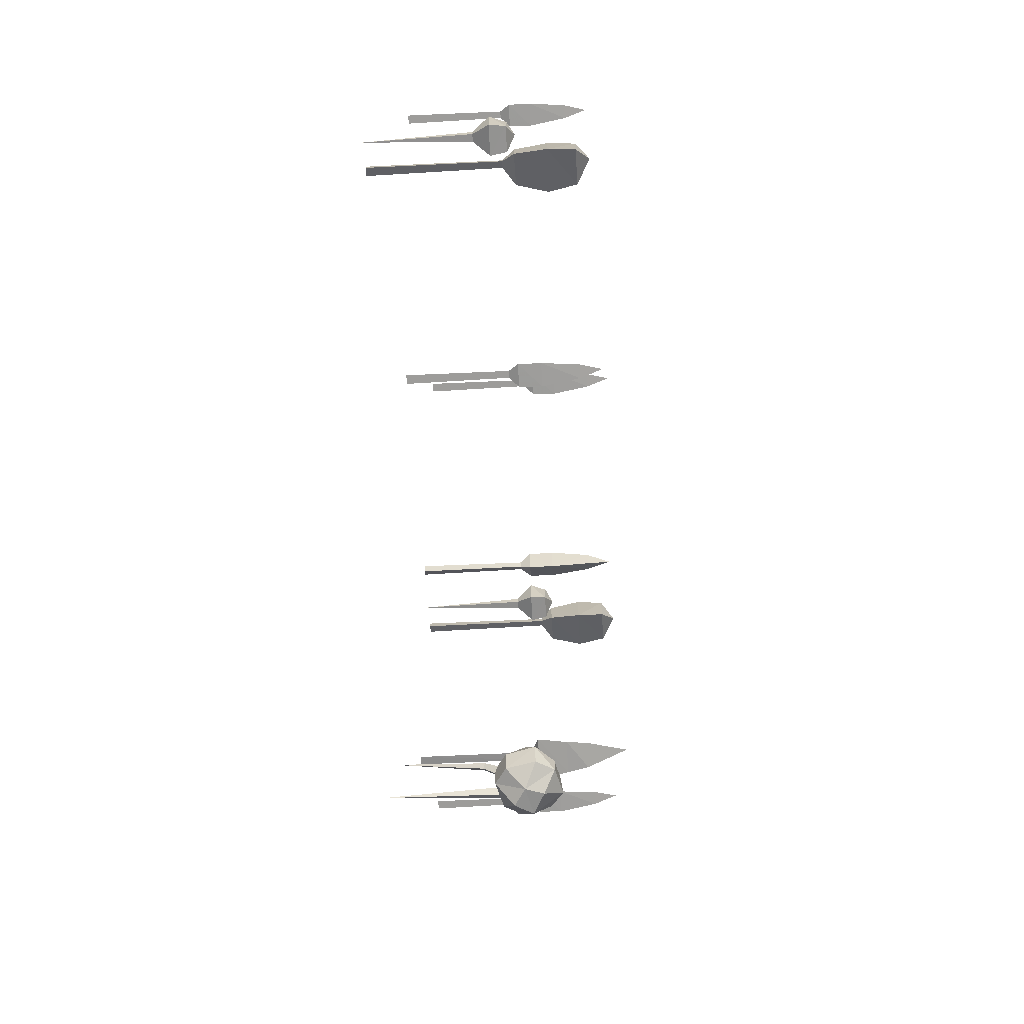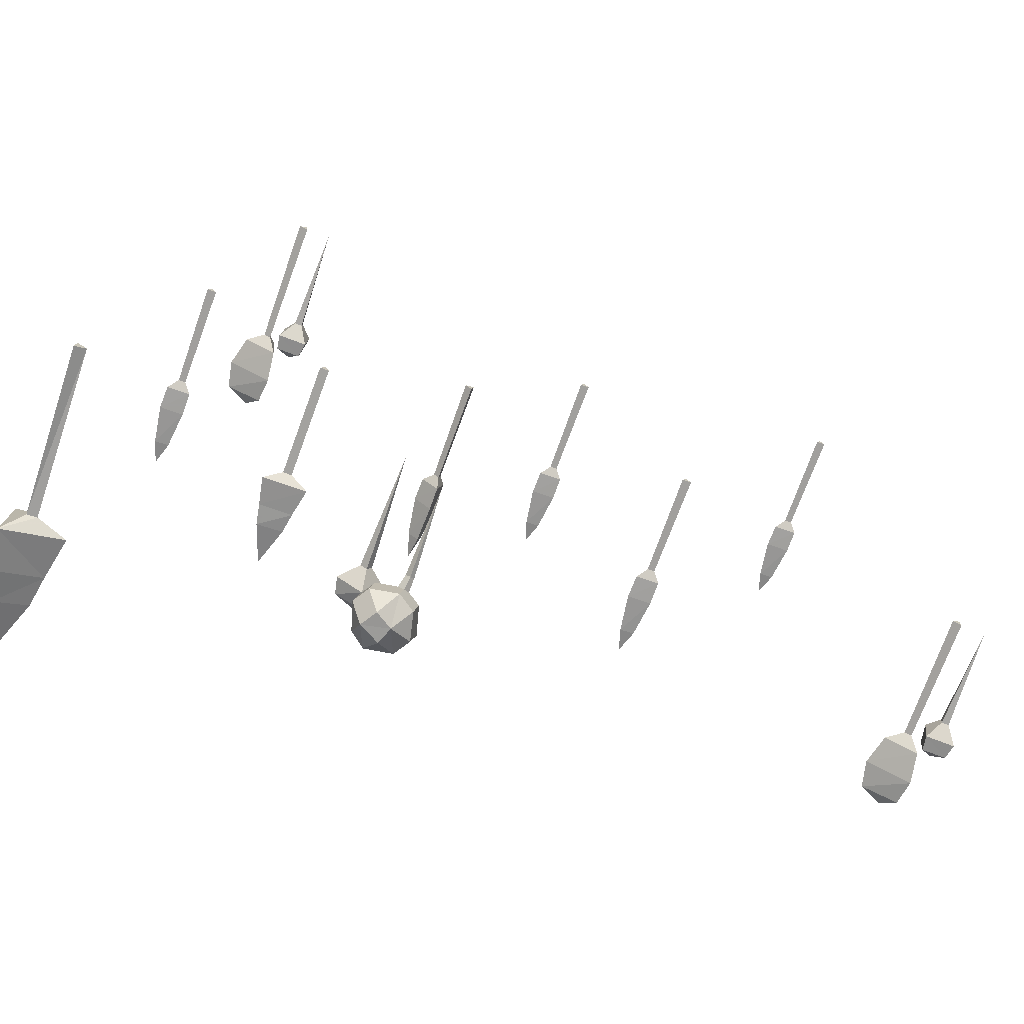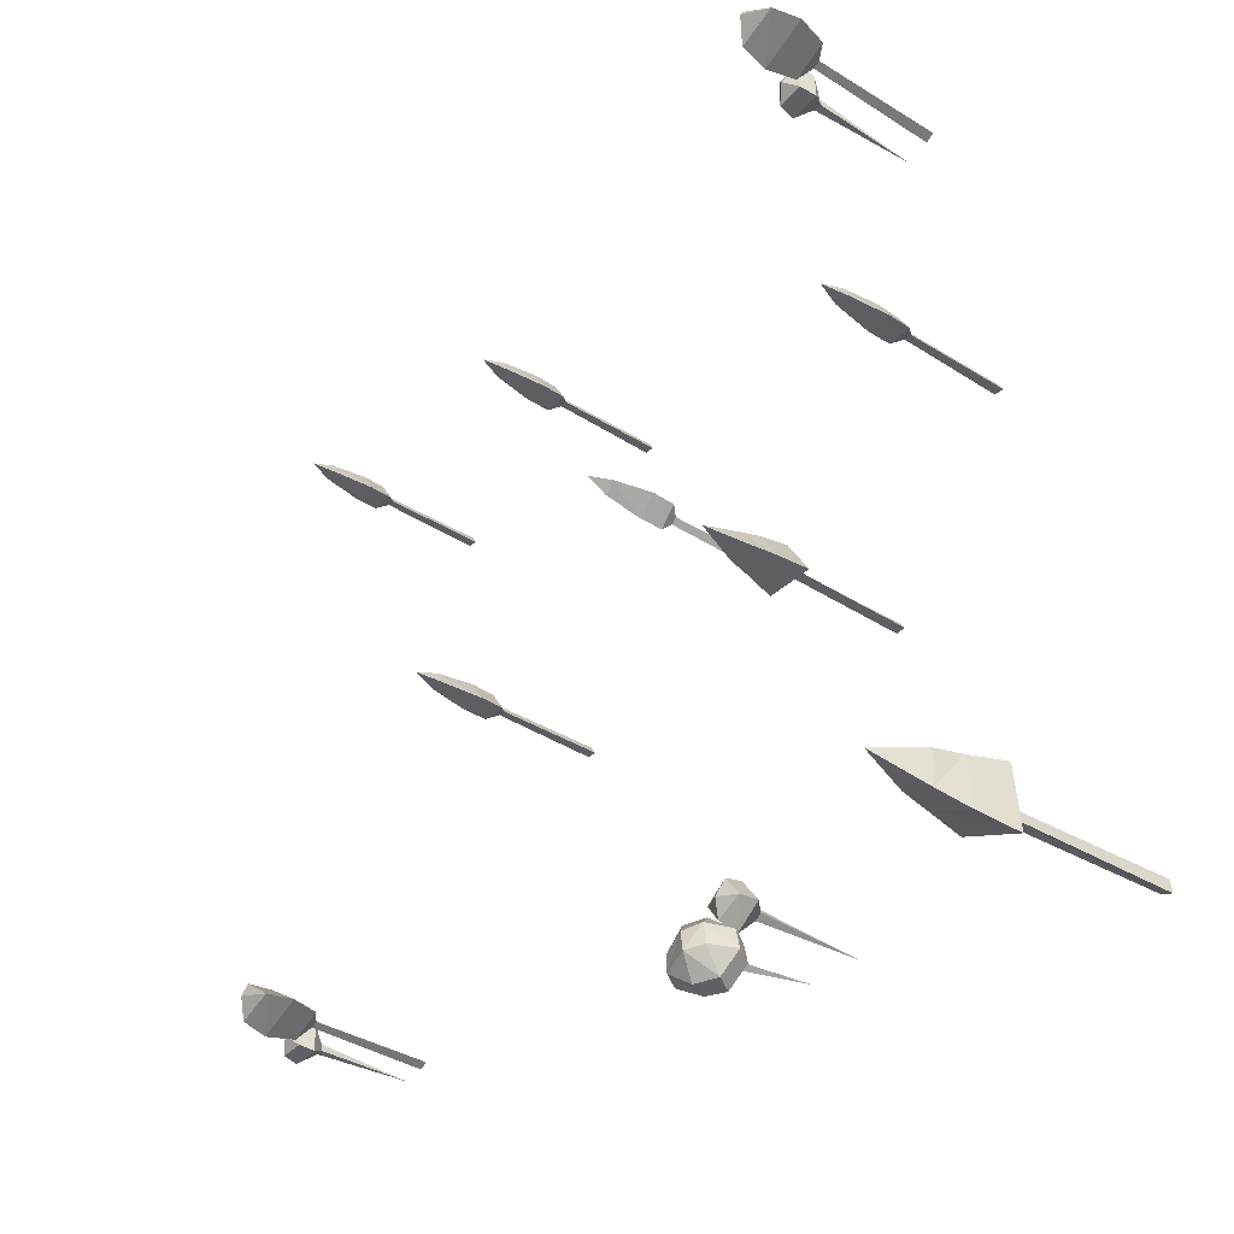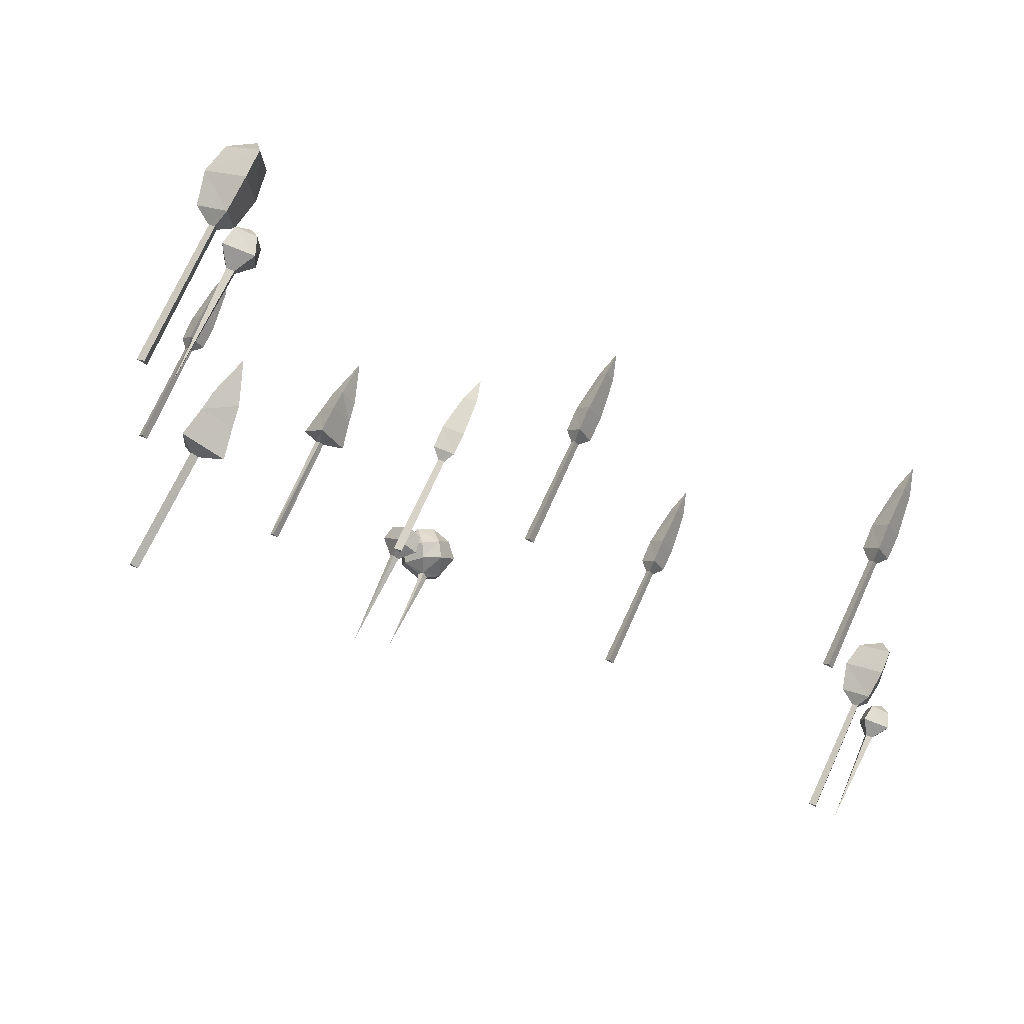
<metadata>
{"format":"obj","ext":"obj","renderer":"f3d","projection":"perspective","resolution":1024,"background":"white","views":[{"elev":-70.0,"azim":93.0,"up":"+Z"},{"elev":-71.8,"azim":-19.8,"up":"+Z"},{"elev":-36.6,"azim":-129.5,"up":"+Z"},{"elev":74.5,"azim":24.6,"up":"+Z"}]}
</metadata>
<code>
o tree1.004
v 32.81 -15.19 -4.543
v 31.98 -15.19 -5.973
v 33.64 -15.19 -5.973
v 32.81 3.564 -4.738
v 32.15 3.564 -5.875
v 33.47 3.564 -5.875
v 32.81 5.328 -3.089
v 30.56 5.366 -6.702
v 34.89 5.328 -6.7
v 30.44 9.596 -6.733
v 32.7 9.596 -2.933
v 34.89 9.596 -6.7
v 31.51 16.57 -6.248
v 32.81 16.55 -3.844
v 34.12 16.55 -6.15
v 32.81 20.76 -5.496
f 1 4 2
f 3 1 2
f 2 4 5
f 2 5 3
f 4 1 3
f 3 5 6
f 4 7 5
f 4 9 7
f 5 7 8
f 5 9 6
f 6 4 3
f 6 9 4
f 7 10 8
f 8 9 5
f 8 10 9
f 9 12 7
f 10 7 11
f 10 13 12
f 11 7 12
f 11 14 10
f 12 9 10
f 12 14 11
f 13 10 14
f 13 16 15
f 14 12 15
f 14 16 13
f 15 12 13
f 15 16 14
o tree1.003
v -61.99 -15.72 11.22
v -62.82 -15.72 9.79
v -61.17 -15.72 9.79
v -61.99 3.033 11.03
v -62.65 3.033 9.888
v -61.34 3.033 9.888
v -61.99 4.797 12.67
v -64.25 4.836 9.062
v -59.91 4.797 9.063
v -64.37 9.066 9.03
v -62.1 9.066 12.83
v -59.91 9.066 9.063
v -63.29 16.04 9.516
v -61.99 16.02 11.92
v -60.68 16.02 9.614
v -61.99 20.23 10.27
f 17 20 18
f 19 17 18
f 18 20 21
f 18 21 19
f 20 17 19
f 19 21 22
f 20 23 21
f 20 25 23
f 21 23 24
f 21 25 22
f 22 20 19
f 22 25 20
f 23 26 24
f 24 25 21
f 24 26 25
f 25 28 23
f 26 23 27
f 26 29 28
f 27 23 28
f 27 30 26
f 28 25 26
f 28 30 27
f 29 26 30
f 29 32 31
f 30 28 31
f 30 32 29
f 31 28 29
f 31 32 30
o tree2.001
v -41.99 4.519 70.12
v -47.79 4.519 70.66
v -42.47 7.61 70.63
v -43.83 1.44 73.93
v -43.96 1.428 72.5
v -45.41 1.428 72.63
v -47.08 4.199 76.35
v -41.45 4.565 75.84
v -46.62 7.748 75.86
v -45.23 1.348 74.06
v -44.62 9.162 73.29
v -47.31 7.61 71.06
v -42.65 7.758 75.64
v -44.62 -19.02 73.29
v -49.55 -18.62 75.75
v -49.65 6.586 75.55
v -51.11 -18.62 74.7
v -49.42 -18.62 73.88
v -50.89 6.586 74.71
v -49.55 6.586 74.06
v -48.26 8.829 78.32
v -47.78 8.829 71.46
v -54.21 8.892 74.59
v -55.77 14.89 74.52
v -47 14.89 70.32
v -47.7 14.89 79.81
v -54.61 20.22 74.31
v -47.89 20.18 79.13
v -50.02 22.67 74.76
v -47.51 20.13 71.39
f 33 34 35
f 33 36 37
f 33 38 34
f 39 40 41
f 39 36 40
f 39 38 42
f 43 35 44
f 43 41 45
f 46 37 36
f 46 42 38
f 40 35 45
f 36 33 40
f 34 41 44
f 34 38 39
f 40 33 35
f 44 35 34
f 44 41 43
f 41 34 39
f 45 35 43
f 45 41 40
f 38 33 37
f 36 42 46
f 42 36 39
f 38 37 46
f 47 48 49
f 50 47 49
f 49 48 51
f 49 51 50
f 48 47 50
f 50 51 52
f 48 53 51
f 48 54 53
f 51 53 55
f 51 54 52
f 52 48 50
f 52 54 48
f 53 56 55
f 55 54 51
f 55 56 54
f 54 57 53
f 56 53 58
f 56 59 57
f 58 53 57
f 58 60 56
f 57 54 56
f 57 60 58
f 59 56 60
f 59 61 62
f 60 57 62
f 60 61 59
f 62 57 59
f 62 61 60
o tree1.002
v 14.95 -13.02 48.05
v 14.12 -13.02 46.62
v 15.78 -13.02 46.62
v 14.95 5.738 47.86
v 14.29 5.738 46.72
v 15.61 5.738 46.72
v 14.95 7.502 49.51
v 12.7 7.54 45.89
v 17.04 7.502 45.89
v 12.58 11.77 45.86
v 14.84 11.77 49.66
v 17.04 11.77 45.89
v 13.65 18.75 46.35
v 14.95 18.72 48.75
v 16.26 18.72 46.44
v 14.95 22.94 47.1
f 63 66 64
f 65 63 64
f 64 66 67
f 64 67 65
f 66 63 65
f 65 67 68
f 66 69 67
f 66 71 69
f 67 69 70
f 67 71 68
f 68 66 65
f 68 71 66
f 69 72 70
f 70 71 67
f 70 72 71
f 71 74 69
f 72 69 73
f 72 75 74
f 73 69 74
f 73 76 72
f 74 71 72
f 74 76 73
f 75 72 76
f 75 78 77
f 76 74 77
f 76 78 75
f 77 74 75
f 77 78 76
o tree3.001
v -37.63 -16.62 -18.52
v -37.63 4.108 -18.9
v -38.49 -16.62 -19.8
v -36.86 -16.63 -19.97
v -38.63 4.108 -19.73
v -37.02 4.121 -19.88
v -37.56 5.528 -14.83
v -41.89 5.602 -21.77
v -33.55 5.528 -21.77
v -40.85 10.86 -21.2
v -37.7 10.86 -15.92
v -40.13 14.7 -21
v -34.65 10.86 -21.16
v -37.72 14.92 -17.19
v -37.62 22.01 -19.46
v -35.24 14.64 -20.69
f 79 80 81
f 82 79 81
f 81 80 83
f 81 83 82
f 80 79 82
f 82 83 84
f 80 85 83
f 83 85 86
f 83 87 84
f 84 80 82
f 84 85 80
f 85 88 86
f 86 87 83
f 86 88 87
f 87 85 84
f 88 85 89
f 88 90 91
f 89 85 91
f 89 92 88
f 91 85 87
f 91 87 88
f 91 92 89
f 90 88 92
f 90 93 94
f 92 91 94
f 92 93 90
f 94 91 90
f 94 93 92
o tree1.001
v 68.2 -15.08 60.88
v 67.37 -15.08 59.45
v 69.03 -15.08 59.45
v 68.2 3.671 60.68
v 67.54 3.671 59.54
v 68.86 3.671 59.54
v 68.2 5.435 62.33
v 65.95 5.474 58.72
v 70.28 5.435 58.72
v 65.82 9.704 58.69
v 68.09 9.704 62.49
v 70.28 9.704 58.72
v 66.9 16.68 59.17
v 68.2 16.66 61.58
v 69.51 16.66 59.27
v 68.2 20.87 59.92
f 95 98 96
f 97 95 96
f 96 98 99
f 96 99 97
f 98 95 97
f 97 99 100
f 98 101 99
f 98 103 101
f 99 101 102
f 99 103 100
f 100 98 97
f 100 103 98
f 101 104 102
f 102 103 99
f 102 104 103
f 103 106 101
f 104 101 105
f 104 107 106
f 105 101 106
f 105 108 104
f 106 103 104
f 106 108 105
f 107 104 108
f 107 110 109
f 108 106 109
f 108 110 107
f 109 106 107
f 109 110 108
o tree4
v -25.56 2.394 -67.65
v -22.2 2.394 -63.09
v -24.9 5.395 -67.5
v -21.47 -0.5959 -68.02
v -22.59 -0.607 -67.19
v -21.75 -0.607 -66.05
v -17.83 2.083 -66.53
v -21.08 2.438 -70.96
v -18.46 5.528 -66.67
v -20.66 -0.6847 -66.92
v -21.6 6.902 -67.04
v -22.11 5.395 -63.69
v -20.64 5.539 -69.85
v -21.6 -20.46 -67.04
v -16.44 6.848 -78.52
v -15.32 3.773 -78.78
v -20.11 4.979 -78.25
v -13.36 8.717 -76.15
v -18.29 1.93 -78.67
v -18.15 9.897 -75.04
v -22.27 3.111 -74.07
v -20.79 7.928 -74.43
v -20.45 0.06164 -74.5
v -15.66 -1.119 -75.62
v -11.54 5.667 -76.58
v -12.69 0.7495 -76.31
v -14.57 6.848 -68.42
v -16.11 2.176 -68.35
v -12.67 3.851 -68.78
v -20.3 8.029 -70.86
v -17.67 4.979 -67.8
v -13.28 8.717 -73.11
v -17.33 9.572 -71.55
v -10.59 5.667 -73.02
v -19.63 0.06164 -71.02
v -15.1 -0.3567 -71.16
v -11.88 0.7495 -72.83
v -15.05 -1.119 -73.01
v -16.04 -0.8238 -71.86
v -21.45 3.111 -70.59
v -14.1 -0.6519 -72.31
v -14.62 -17.77 -68.98
v -14.73 -2.489 -70.45
v -15.44 -2.838 -70.97
v -14.69 -3.059 -71.84
v -13.98 -2.71 -71.31
f 111 112 113
f 111 114 115
f 111 116 112
f 117 118 119
f 117 114 118
f 117 116 120
f 121 113 122
f 121 119 123
f 124 115 114
f 124 120 116
f 118 113 123
f 114 111 118
f 112 119 122
f 112 116 117
f 118 111 113
f 122 113 112
f 122 119 121
f 119 112 117
f 123 113 121
f 123 119 118
f 116 111 115
f 114 120 124
f 120 114 117
f 116 115 124
f 125 126 127
f 125 128 126
f 127 126 129
f 127 130 125
f 127 131 132
f 127 133 131
f 126 134 129
f 126 128 135
f 126 135 136
f 129 133 127
f 137 138 139
f 137 140 141
f 137 142 143
f 137 144 142
f 141 138 137
f 141 145 138
f 139 144 137
f 139 146 147
f 138 145 146
f 138 146 139
f 130 128 125
f 130 143 128
f 130 140 143
f 132 130 127
f 132 140 130
f 136 134 126
f 136 144 147
f 136 148 134
f 134 133 129
f 134 149 133
f 128 143 142
f 128 144 135
f 131 140 132
f 131 145 150
f 135 144 136
f 133 145 131
f 133 149 145
f 143 140 137
f 140 150 141
f 147 144 139
f 147 146 151
f 147 151 136
f 152 153 154
f 152 155 156
f 142 144 128
f 150 140 131
f 150 145 141
f 146 154 153
f 149 146 145
f 149 154 146
f 148 136 151
f 148 149 134
f 148 156 155
f 148 154 149
f 151 146 156
f 156 148 151
f 156 153 152
f 153 156 146
f 154 155 152
f 155 154 148
o tree3
v -75.59 -23.79 -79.95
v -74.8 4.633 -79.71
v -73.62 -23.82 -79.17
v -75.32 -23.8 -77.71
v -73.03 4.603 -79.55
v -74.73 4.66 -78.13
v -78.02 6.605 -84.26
v -67.72 6.56 -79.8
v -77.13 6.665 -73.31
v -69.21 13.8 -79.69
v -76.89 13.9 -83.2
v -70.1 19.08 -79.39
v -76.25 13.95 -74.9
v -75.78 19.47 -81.82
v -73.96 29.18 -79.24
v -75.86 19.12 -75.93
f 157 158 159
f 160 157 159
f 159 158 161
f 159 161 160
f 158 157 160
f 160 161 162
f 158 163 161
f 161 163 164
f 161 165 162
f 162 158 160
f 162 163 158
f 163 166 164
f 164 165 161
f 164 166 165
f 165 163 162
f 166 163 167
f 166 168 169
f 167 163 169
f 167 170 166
f 169 163 165
f 169 165 166
f 169 170 167
f 168 166 170
f 168 171 172
f 170 169 172
f 170 171 168
f 172 169 168
f 172 171 170
o tree2
v 86.93 3.231 -47.04
v 81.81 3.231 -46.66
v 86.49 5.954 -46.61
v 85.25 0.5184 -43.72
v 85.15 0.5083 -44.98
v 83.87 0.5083 -44.89
v 82.35 2.949 -41.64
v 87.31 3.271 -42.01
v 82.75 6.074 -42.06
v 84 0.4378 -43.63
v 84.56 7.32 -44.29
v 82.23 5.954 -46.3
v 86.25 6.084 -42.2
v 84.56 -17.51 -44.29
v 80.18 -17.15 -42.21
v 80.09 5.051 -42.39
v 78.82 -17.15 -43.16
v 80.32 -17.15 -43.86
v 79.02 5.051 -43.14
v 80.21 5.051 -43.7
v 81.27 7.027 -39.93
v 81.8 7.027 -45.96
v 76.09 7.083 -43.3
v 74.72 12.37 -43.38
v 82.51 12.37 -46.95
v 81.75 12.37 -38.61
v 75.75 17.06 -43.55
v 81.58 17.03 -39.21
v 79.78 19.22 -43.09
v 82.04 16.98 -46.01
f 173 174 175
f 173 176 177
f 173 178 174
f 179 180 181
f 179 176 180
f 179 178 182
f 183 175 184
f 183 181 185
f 186 177 176
f 186 182 178
f 180 175 185
f 176 173 180
f 174 181 184
f 174 178 179
f 180 173 175
f 184 175 174
f 184 181 183
f 181 174 179
f 185 175 183
f 185 181 180
f 178 173 177
f 176 182 186
f 182 176 179
f 178 177 186
f 187 188 189
f 190 187 189
f 189 188 191
f 189 191 190
f 188 187 190
f 190 191 192
f 188 193 191
f 188 194 193
f 191 193 195
f 191 194 192
f 192 188 190
f 192 194 188
f 193 196 195
f 195 194 191
f 195 196 194
f 194 197 193
f 196 193 198
f 196 199 197
f 198 193 197
f 198 200 196
f 197 194 196
f 197 200 198
f 199 196 200
f 199 201 202
f 200 197 202
f 200 201 199
f 202 197 199
f 202 201 200
o tree1
v -9.456 -15.08 8.159
v -11.06 -15.08 7.759
v -9.912 -15.08 6.57
v -9.597 3.675 8.022
v -10.87 3.675 7.705
v -9.959 3.675 6.76
v -8.41 5.439 9.168
v -12.57 5.478 8.279
v -9.56 5.439 5.16
v -12.68 9.708 8.344
v -8.374 9.708 9.355
v -9.56 9.708 5.16
v -11.58 16.68 7.907
v -8.953 16.66 8.644
v -9.702 16.66 6.099
v -10.14 20.87 7.496
f 203 206 204
f 205 203 204
f 204 206 207
f 204 207 205
f 206 203 205
f 205 207 208
f 206 209 207
f 206 211 209
f 207 209 210
f 207 211 208
f 208 206 205
f 208 211 206
f 209 212 210
f 210 211 207
f 210 212 211
f 211 214 209
f 212 209 213
f 212 215 214
f 213 209 214
f 213 216 212
f 214 211 212
f 214 216 213
f 215 212 216
f 215 218 217
f 216 214 217
f 216 218 215
f 217 214 215
f 217 218 216

</code>
